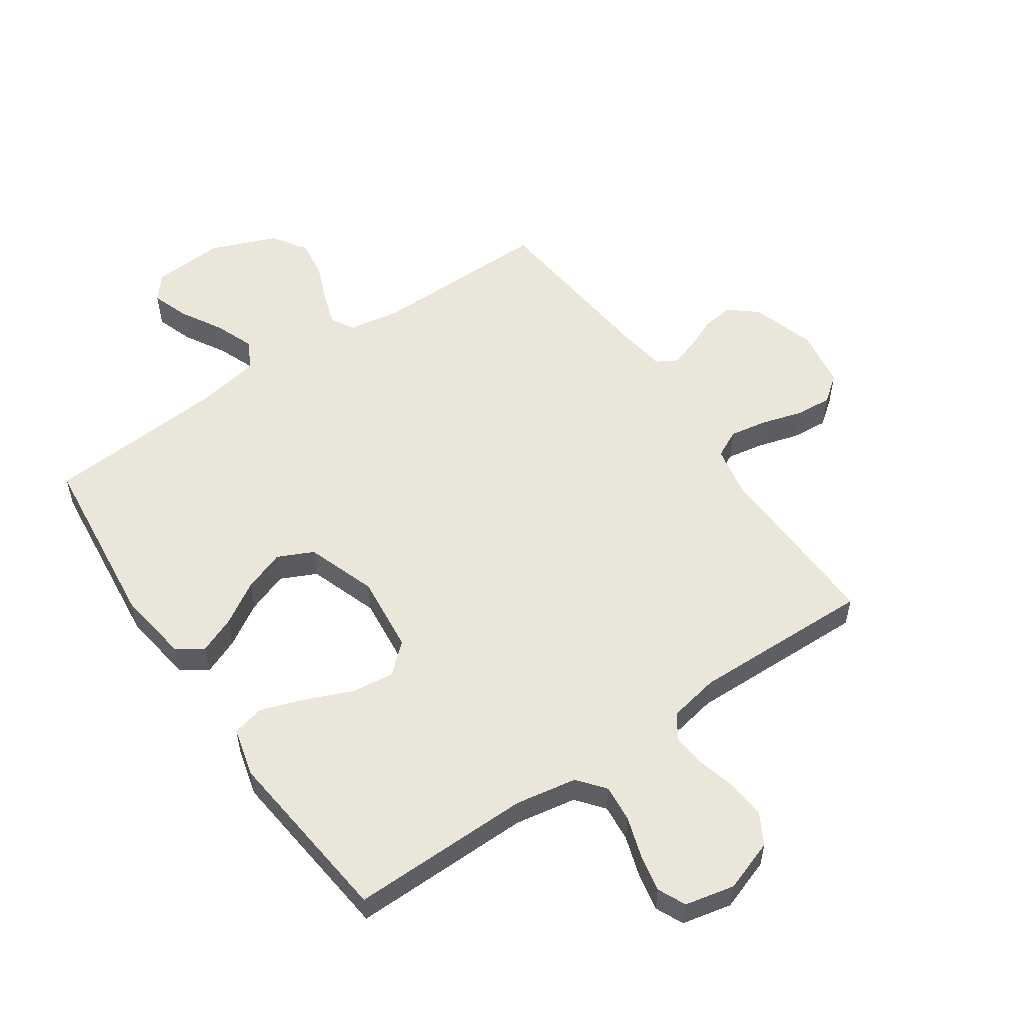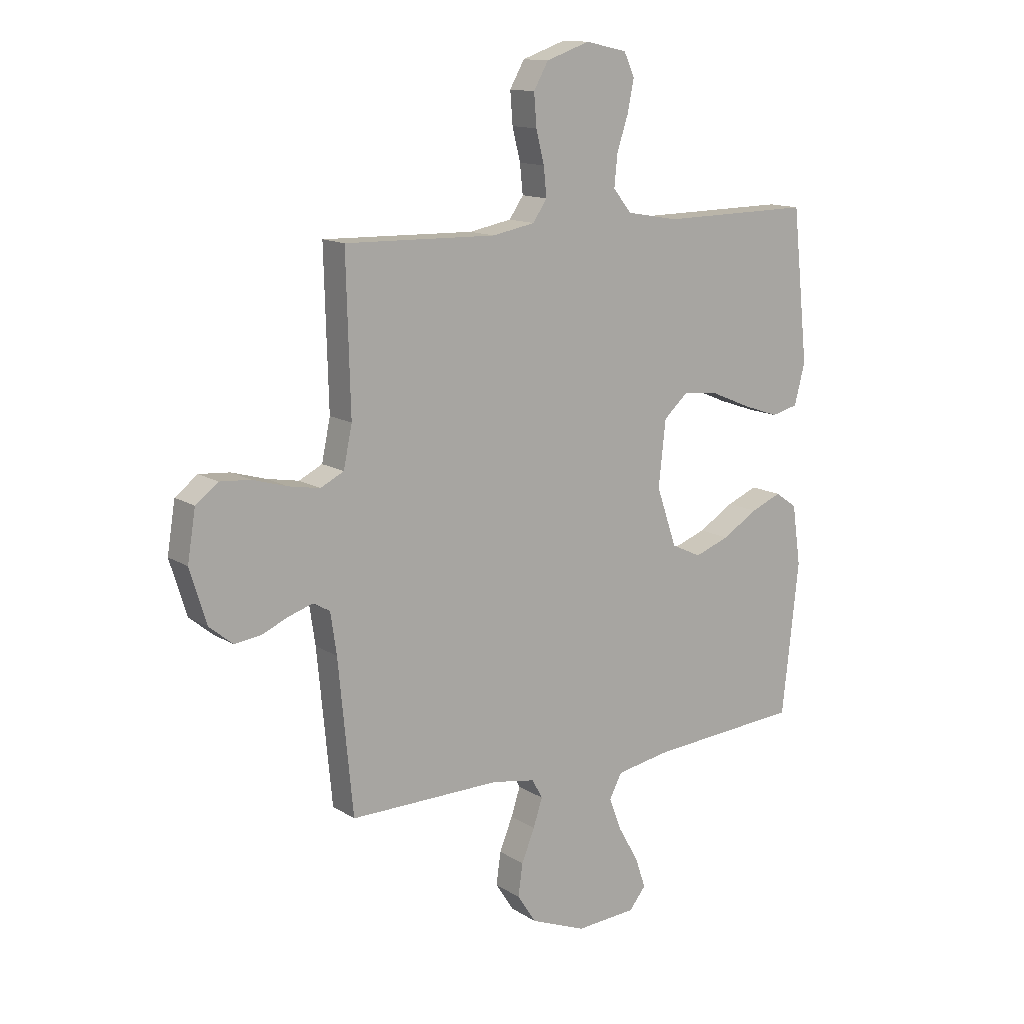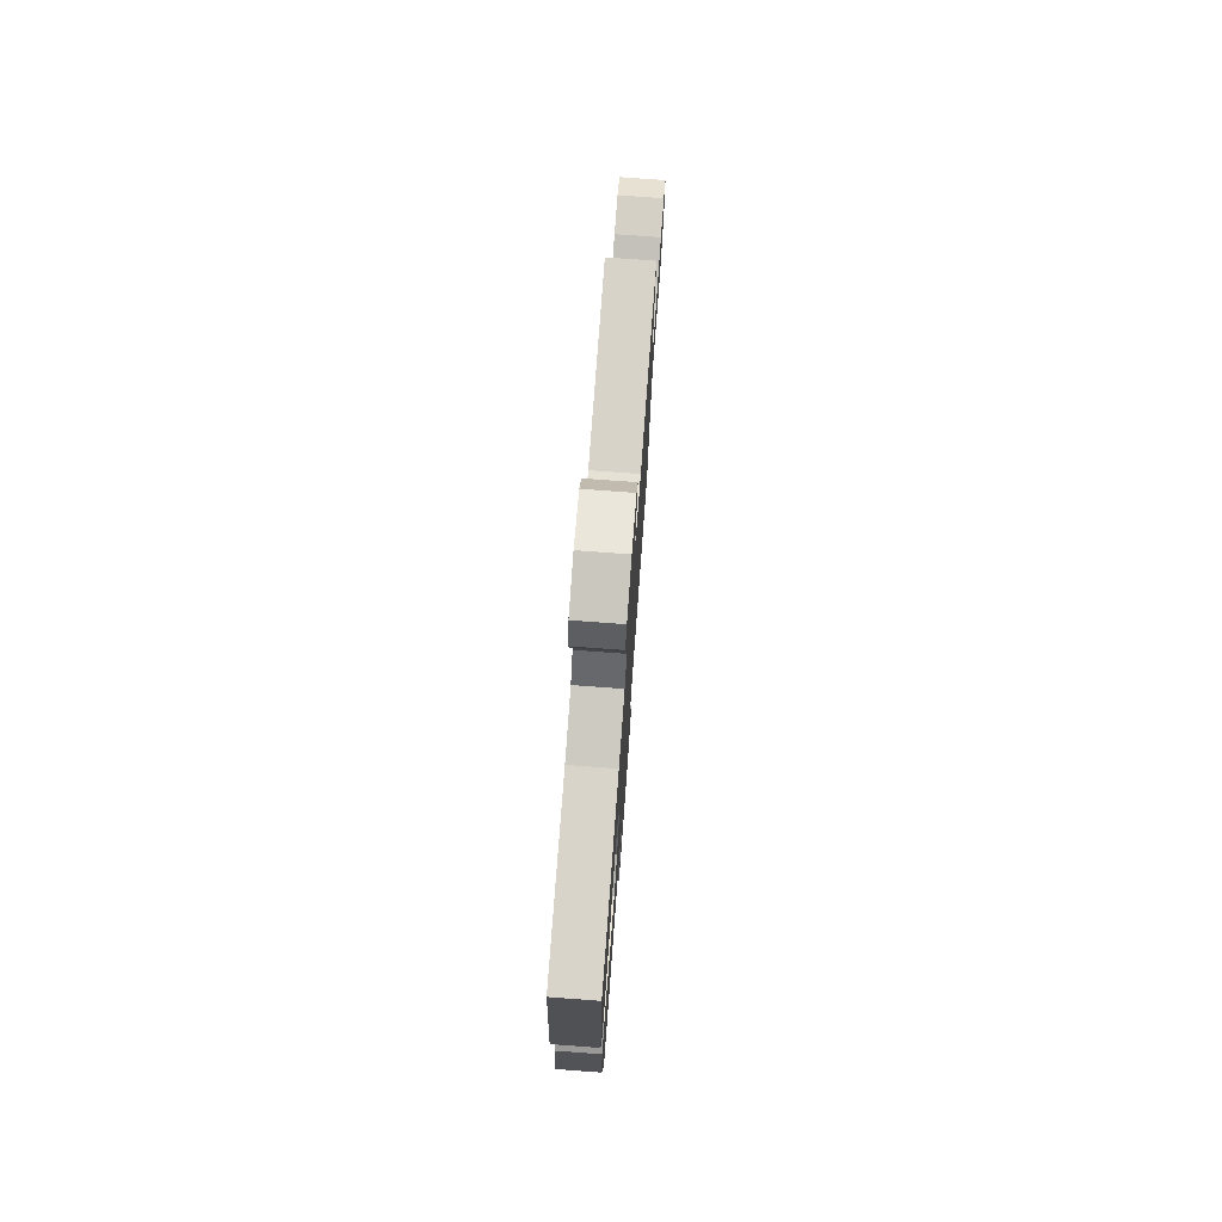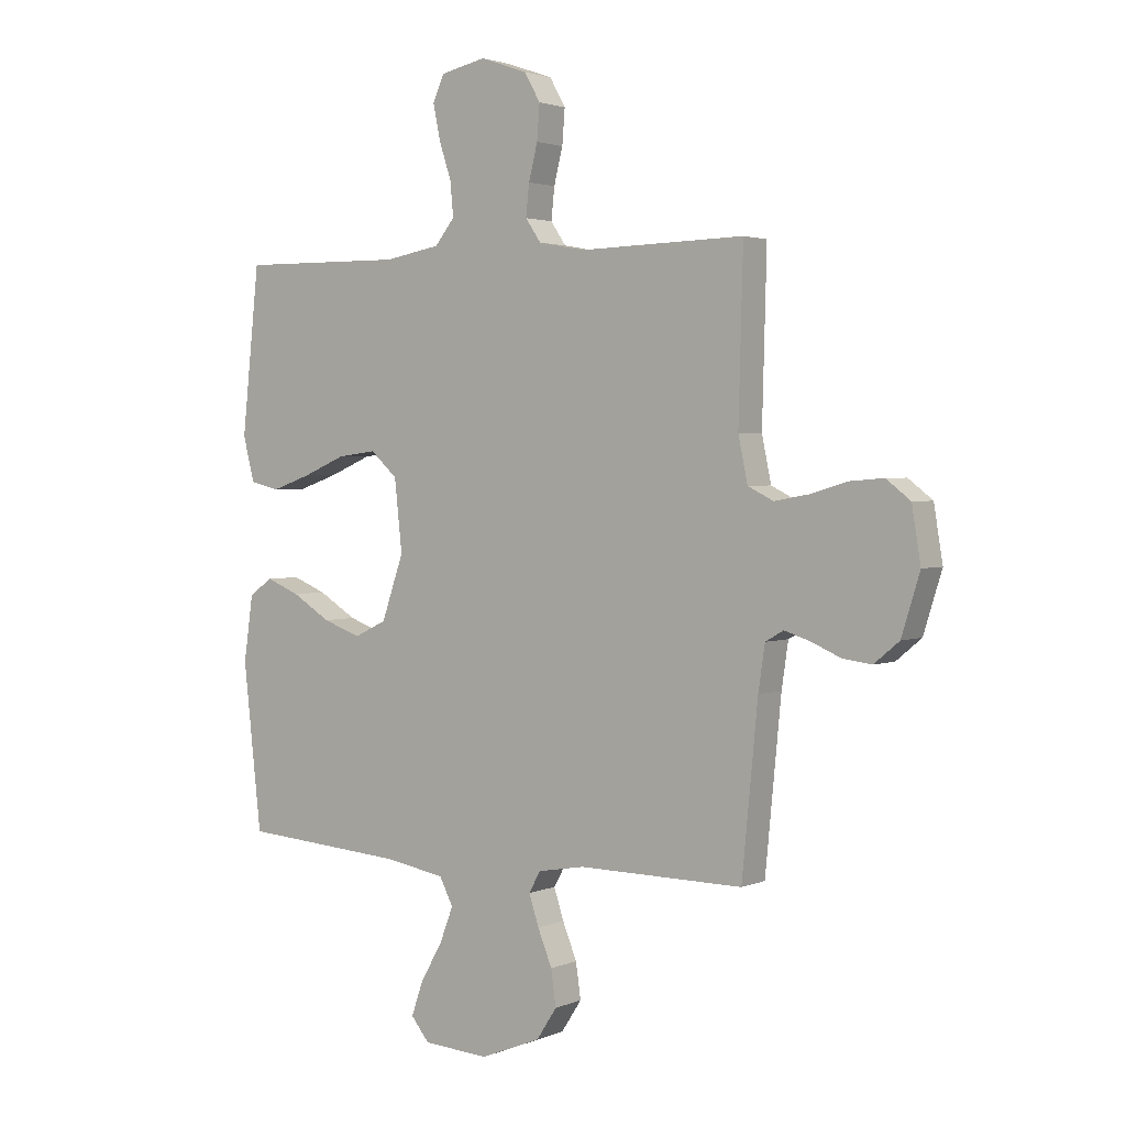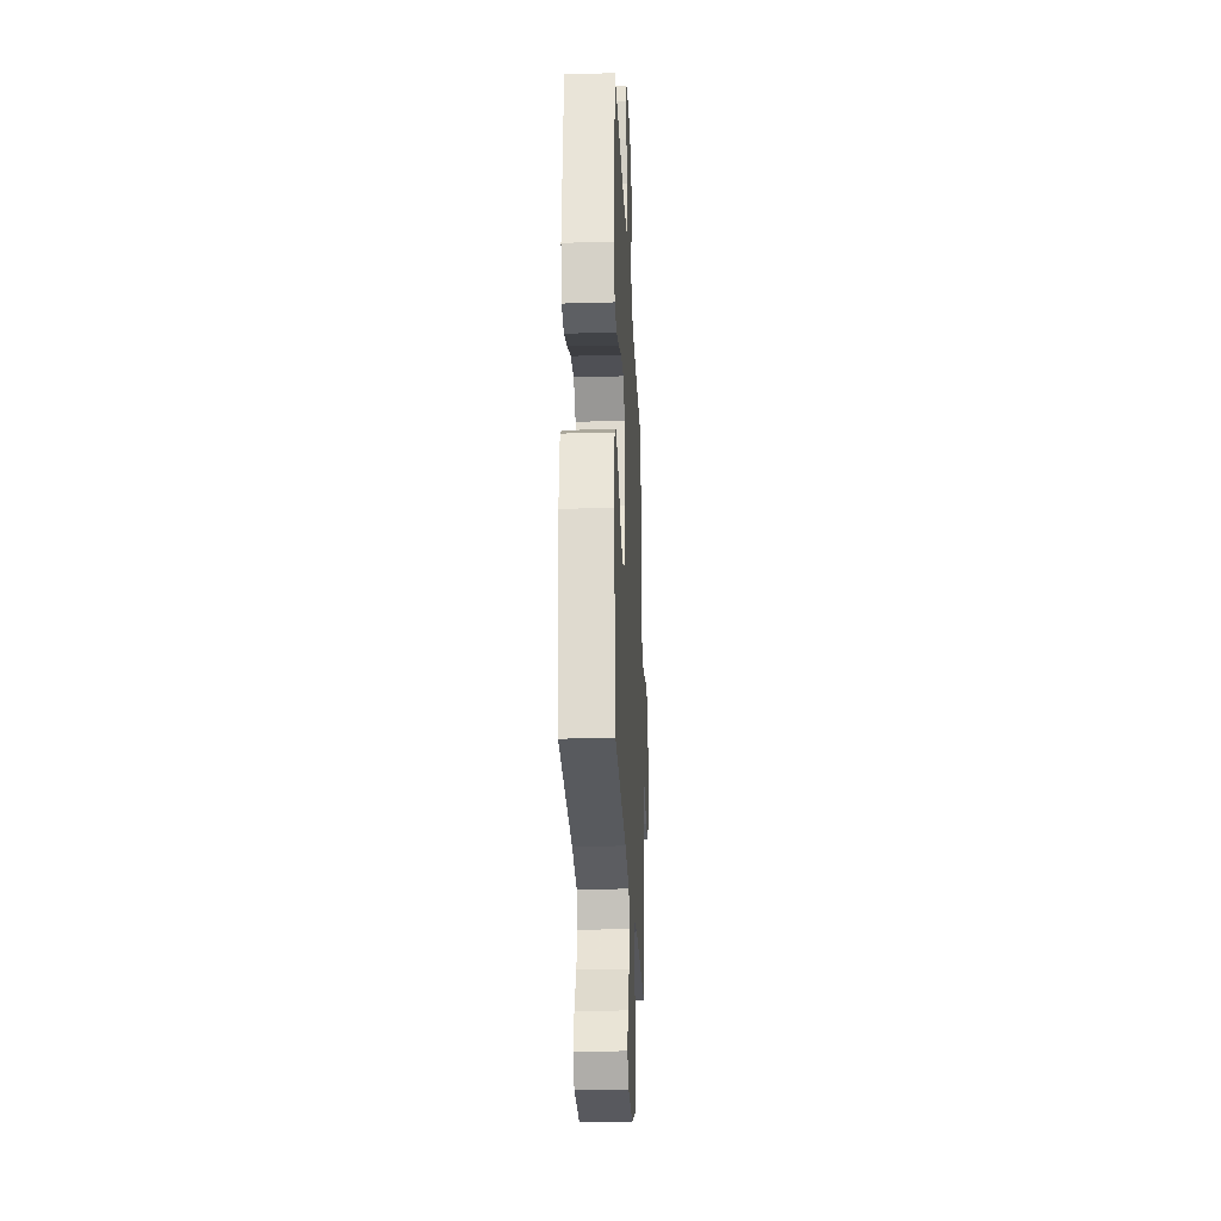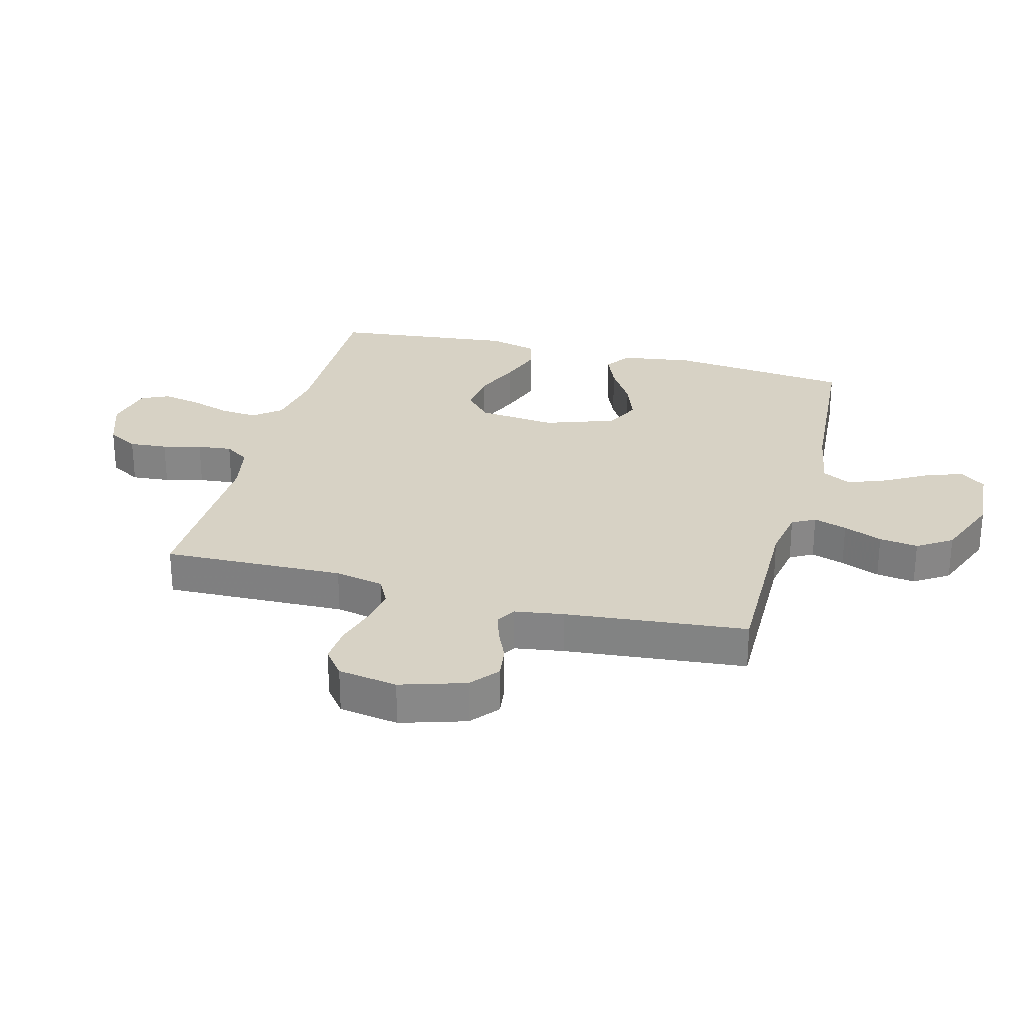
<metadata>
{"format":"obj","ext":"obj","renderer":"f3d","projection":"perspective","resolution":1024,"background":"white","views":[{"elev":54.9,"azim":-34.5,"up":"+Y"},{"elev":13.3,"azim":144.2,"up":"+Z"},{"elev":75.8,"azim":-85.8,"up":"+Z"},{"elev":2.4,"azim":35.6,"up":"+Z"},{"elev":-26.5,"azim":-87.4,"up":"+Z"},{"elev":27.5,"azim":104.7,"up":"+Y"}]}
</metadata>
<code>
v 0.5 0.07 -0.5
v 0.2 0.07 -0.497
v 0.115 0.07 -0.512
v 0.094 0.07 -0.55
v 0.112 0.07 -0.605
v 0.138 0.07 -0.669
v 0.147 0.07 -0.733
v 0.11 0.07 -0.79
v 0 0.07 -0.834
v -0.12 0.07 -0.826
v -0.153 0.07 -0.785
v -0.132 0.07 -0.724
v -0.092 0.07 -0.654
v -0.067 0.07 -0.589
v -0.092 0.07 -0.541
v -0.2 0.07 -0.522
v -0.5 0.07 -0.5
v -0.533 0.07 -0.2
v -0.516 0.07 -0.081
v -0.473 0.07 -0.051
v -0.412 0.07 -0.076
v -0.342 0.07 -0.119
v -0.273 0.07 -0.144
v -0.214 0.07 -0.116
v -0.174 0.07 0
v -0.188 0.07 0.129
v -0.237 0.07 0.173
v -0.308 0.07 0.164
v -0.386 0.07 0.131
v -0.458 0.07 0.106
v -0.511 0.07 0.119
v -0.532 0.07 0.2
v -0.5 0.07 0.5
v -0.2 0.07 0.496
v -0.098 0.07 0.514
v -0.062 0.07 0.559
v -0.068 0.07 0.621
v -0.09 0.07 0.688
v -0.103 0.07 0.751
v -0.082 0.07 0.797
v 0 0.07 0.815
v 0.086 0.07 0.785
v 0.115 0.07 0.734
v 0.11 0.07 0.671
v 0.094 0.07 0.607
v 0.088 0.07 0.55
v 0.116 0.07 0.509
v 0.2 0.07 0.493
v 0.5 0.07 0.5
v 0.492 0.07 0.2
v 0.509 0.07 0.119
v 0.555 0.07 0.096
v 0.617 0.07 0.107
v 0.685 0.07 0.127
v 0.746 0.07 0.132
v 0.79 0.07 0.098
v 0.806 0.07 0
v 0.773 0.07 -0.107
v 0.727 0.07 -0.145
v 0.674 0.07 -0.138
v 0.621 0.07 -0.115
v 0.574 0.07 -0.1
v 0.541 0.07 -0.119
v 0.529 0.07 -0.2
v 0.5 0 -0.5
v 0.2 0 -0.497
v 0.115 0 -0.512
v 0.094 0 -0.55
v 0.112 0 -0.605
v 0.138 0 -0.669
v 0.147 0 -0.733
v 0.11 0 -0.79
v 0 0 -0.834
v -0.12 0 -0.826
v -0.153 0 -0.785
v -0.132 0 -0.724
v -0.092 0 -0.654
v -0.067 0 -0.589
v -0.092 0 -0.541
v -0.2 0 -0.522
v -0.5 0 -0.5
v -0.533 0 -0.2
v -0.516 0 -0.081
v -0.473 0 -0.051
v -0.412 0 -0.076
v -0.342 0 -0.119
v -0.273 0 -0.144
v -0.214 0 -0.116
v -0.174 0 0
v -0.188 0 0.129
v -0.237 0 0.173
v -0.308 0 0.164
v -0.386 0 0.131
v -0.458 0 0.106
v -0.511 0 0.119
v -0.532 0 0.2
v -0.5 0 0.5
v -0.2 0 0.496
v -0.098 0 0.514
v -0.062 0 0.559
v -0.068 0 0.621
v -0.09 0 0.688
v -0.103 0 0.751
v -0.082 0 0.797
v 0 0 0.815
v 0.086 0 0.785
v 0.115 0 0.734
v 0.11 0 0.671
v 0.094 0 0.607
v 0.088 0 0.55
v 0.116 0 0.509
v 0.2 0 0.493
v 0.5 0 0.5
v 0.492 0 0.2
v 0.509 0 0.119
v 0.555 0 0.096
v 0.617 0 0.107
v 0.685 0 0.127
v 0.746 0 0.132
v 0.79 0 0.098
v 0.806 0 0
v 0.773 0 -0.107
v 0.727 0 -0.145
v 0.674 0 -0.138
v 0.621 0 -0.115
v 0.574 0 -0.1
v 0.541 0 -0.119
v 0.529 0 -0.2
f 59 60 61
f 58 59 61
f 57 58 61
f 56 57 61
f 55 56 61
f 54 55 61
f 53 54 61
f 52 53 61 62
f 51 52 62 63
f 48 49 50
f 51 63 64
f 50 51 64
f 48 50 64
f 47 48 64
f 43 44 45
f 42 43 45
f 41 42 45
f 40 41 45
f 39 40 45
f 38 39 45
f 37 38 45
f 36 37 45 46
f 64 1 2
f 47 64 2
f 46 47 2
f 36 46 2
f 35 36 2
f 32 33 34
f 31 32 34
f 30 31 34
f 29 30 34
f 28 29 34
f 20 21 22
f 19 20 22
f 18 19 22
f 17 18 22
f 16 17 22
f 15 16 22 23
f 14 15 23 24
f 11 12 13
f 10 11 13
f 9 10 13
f 8 9 13
f 7 8 13
f 6 7 13
f 5 6 13
f 4 5 13 14
f 14 24 25
f 4 14 25
f 3 4 25
f 27 28 34 35
f 26 27 35
f 25 26 35
f 3 25 35
f 2 3 35
f 125 124 123
f 125 123 122
f 125 122 121
f 125 121 120
f 125 120 119
f 125 119 118
f 125 118 117
f 126 125 117 116
f 127 126 116 115
f 114 113 112
f 128 127 115
f 128 115 114
f 128 114 112
f 128 112 111
f 109 108 107
f 109 107 106
f 109 106 105
f 109 105 104
f 109 104 103
f 109 103 102
f 109 102 101
f 110 109 101 100
f 66 65 128
f 66 128 111
f 66 111 110
f 66 110 100
f 66 100 99
f 98 97 96
f 98 96 95
f 98 95 94
f 98 94 93
f 98 93 92
f 86 85 84
f 86 84 83
f 86 83 82
f 86 82 81
f 86 81 80
f 87 86 80 79
f 88 87 79 78
f 77 76 75
f 77 75 74
f 77 74 73
f 77 73 72
f 77 72 71
f 77 71 70
f 77 70 69
f 78 77 69 68
f 89 88 78
f 89 78 68
f 89 68 67
f 99 98 92 91
f 99 91 90
f 99 90 89
f 99 89 67
f 99 67 66
f 1 65 66 2
f 2 66 67 3
f 3 67 68 4
f 4 68 69 5
f 5 69 70 6
f 6 70 71 7
f 7 71 72 8
f 8 72 73 9
f 9 73 74 10
f 10 74 75 11
f 11 75 76 12
f 12 76 77 13
f 13 77 78 14
f 14 78 79 15
f 15 79 80 16
f 16 80 81 17
f 17 81 82 18
f 18 82 83 19
f 19 83 84 20
f 20 84 85 21
f 21 85 86 22
f 22 86 87 23
f 23 87 88 24
f 24 88 89 25
f 25 89 90 26
f 26 90 91 27
f 27 91 92 28
f 28 92 93 29
f 29 93 94 30
f 30 94 95 31
f 31 95 96 32
f 32 96 97 33
f 33 97 98 34
f 34 98 99 35
f 35 99 100 36
f 36 100 101 37
f 37 101 102 38
f 38 102 103 39
f 39 103 104 40
f 40 104 105 41
f 41 105 106 42
f 42 106 107 43
f 43 107 108 44
f 44 108 109 45
f 45 109 110 46
f 46 110 111 47
f 47 111 112 48
f 48 112 113 49
f 49 113 114 50
f 50 114 115 51
f 51 115 116 52
f 52 116 117 53
f 53 117 118 54
f 54 118 119 55
f 55 119 120 56
f 56 120 121 57
f 57 121 122 58
f 58 122 123 59
f 59 123 124 60
f 60 124 125 61
f 61 125 126 62
f 62 126 127 63
f 63 127 128 64
f 64 128 65 1

</code>
